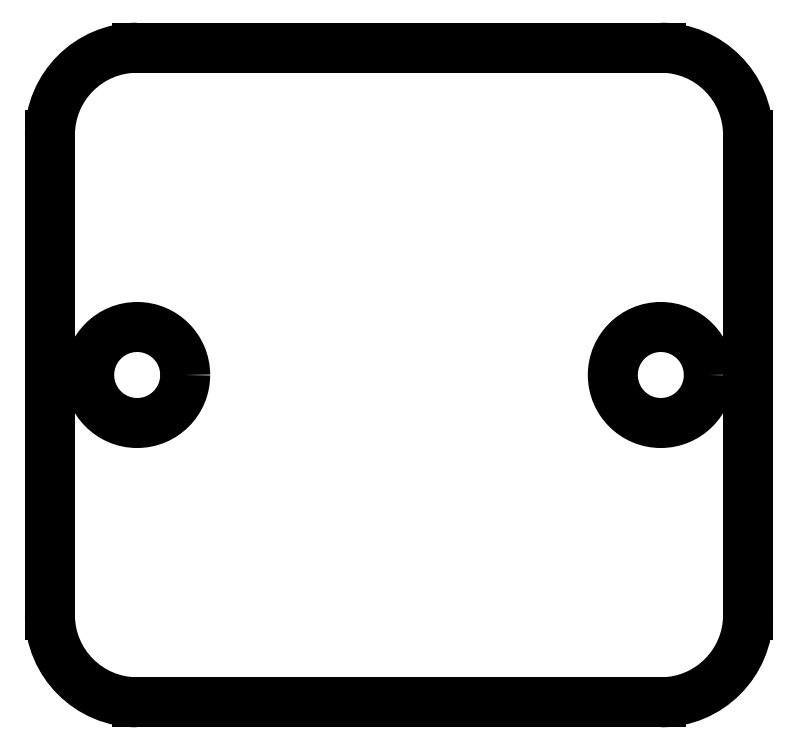
<metadata>
{"format":"dxf","ext":"dxf","renderer":"ezdxf+matplotlib","layout":"modelspace","background":"white","min_lineweight":24,"dpi":150}
</metadata>
<code>
0
SECTION
2
ENTITIES
0
LINE
8
0
10
8
20
5.5
30
0
11
8
21
-5.5
31
0
0
ARC
8
0
10
6
20
5.5
30
0
40
2
210
0
220
-0
230
1
50
0
51
90
0
LINE
8
0
10
-6
20
7.5
30
0
11
6
21
7.5
31
0
0
ARC
8
0
10
-6
20
5.5
30
0
40
2
210
0
220
0
230
1
50
90
51
180
0
LINE
8
0
10
-8
20
-5.5
30
0
11
-8
21
5.5
31
0
0
ARC
8
0
10
-6
20
-5.5
30
0
40
2
210
0
220
0
230
1
50
180
51
270
0
ARC
8
0
10
6
20
-5.5
30
0
40
2
210
0
220
0
230
1
50
-90
51
0
0
LINE
8
0
10
-6
20
-7.5
30
0
11
6
21
-7.5
31
0
0
CIRCLE
8
0
10
6
20
-2.082e-16
30
0
40
1.1
210
0
220
-0
230
1
0
CIRCLE
8
0
10
-6
20
0
30
0
40
1.1
210
0
220
-0
230
1
0
ENDSEC
0
EOF

</code>
